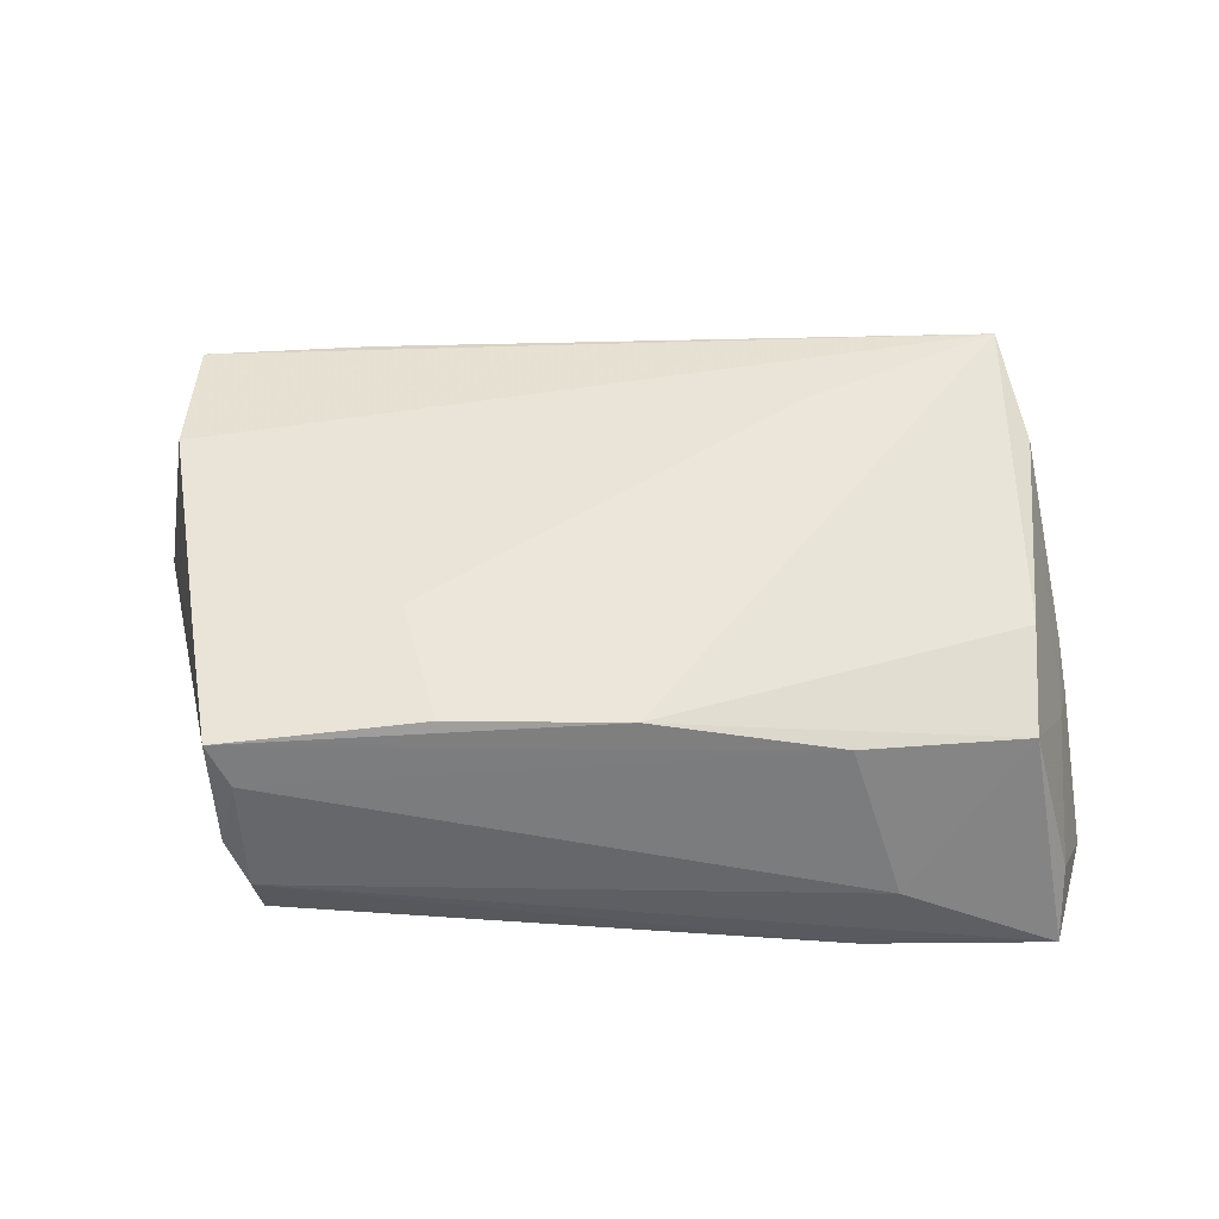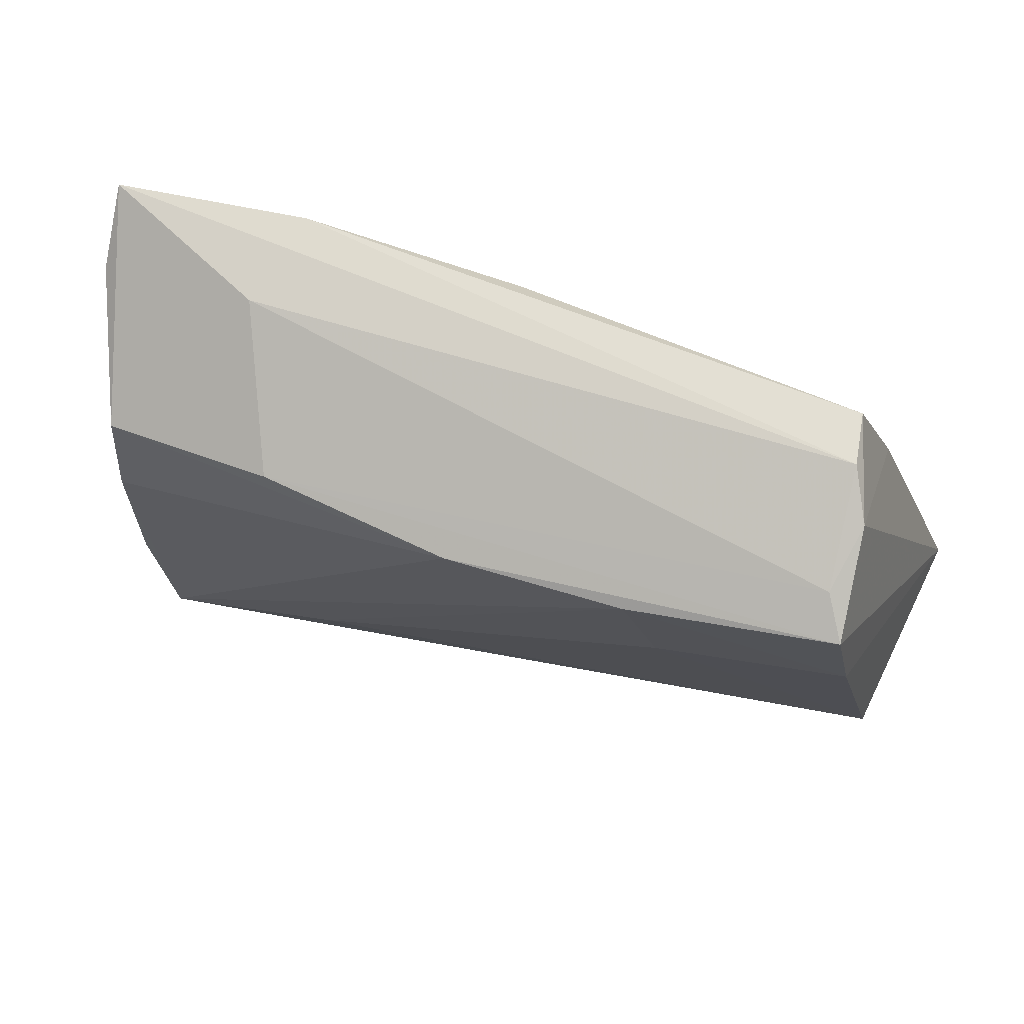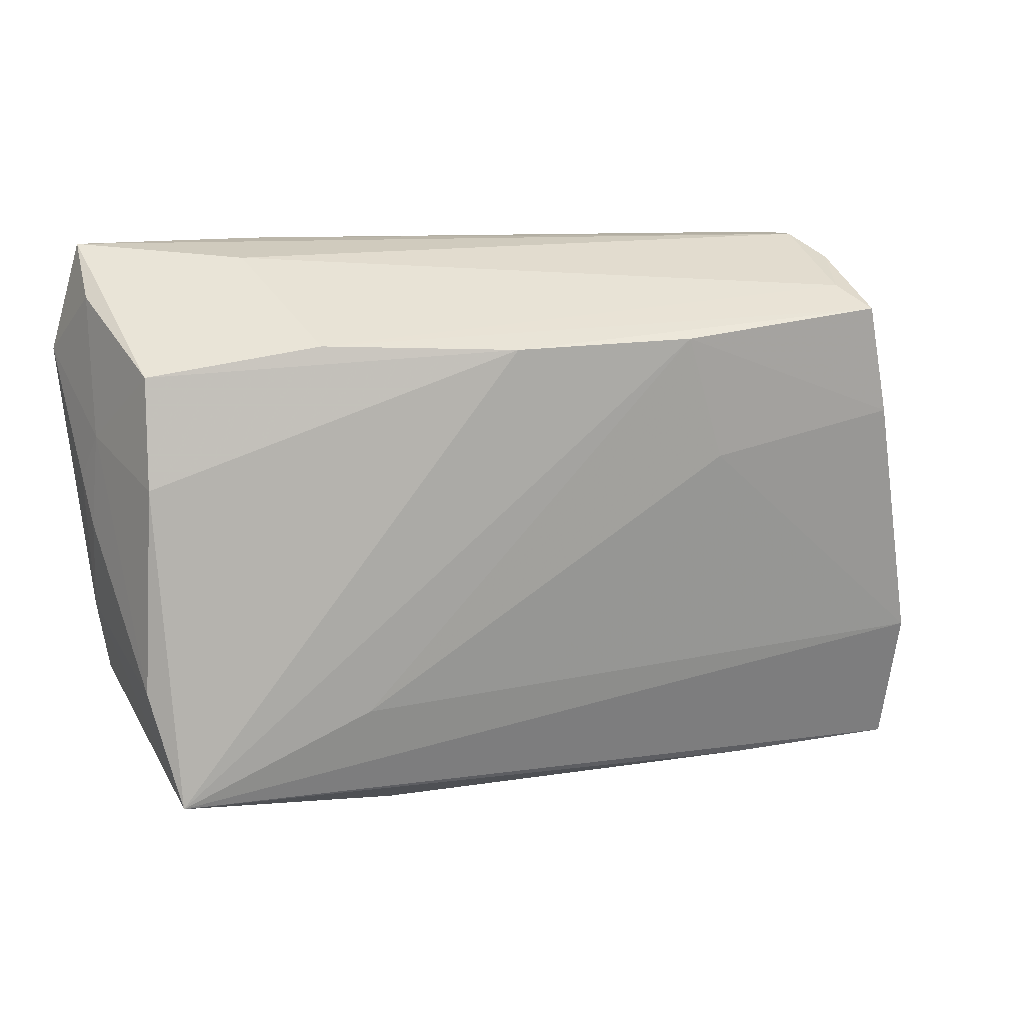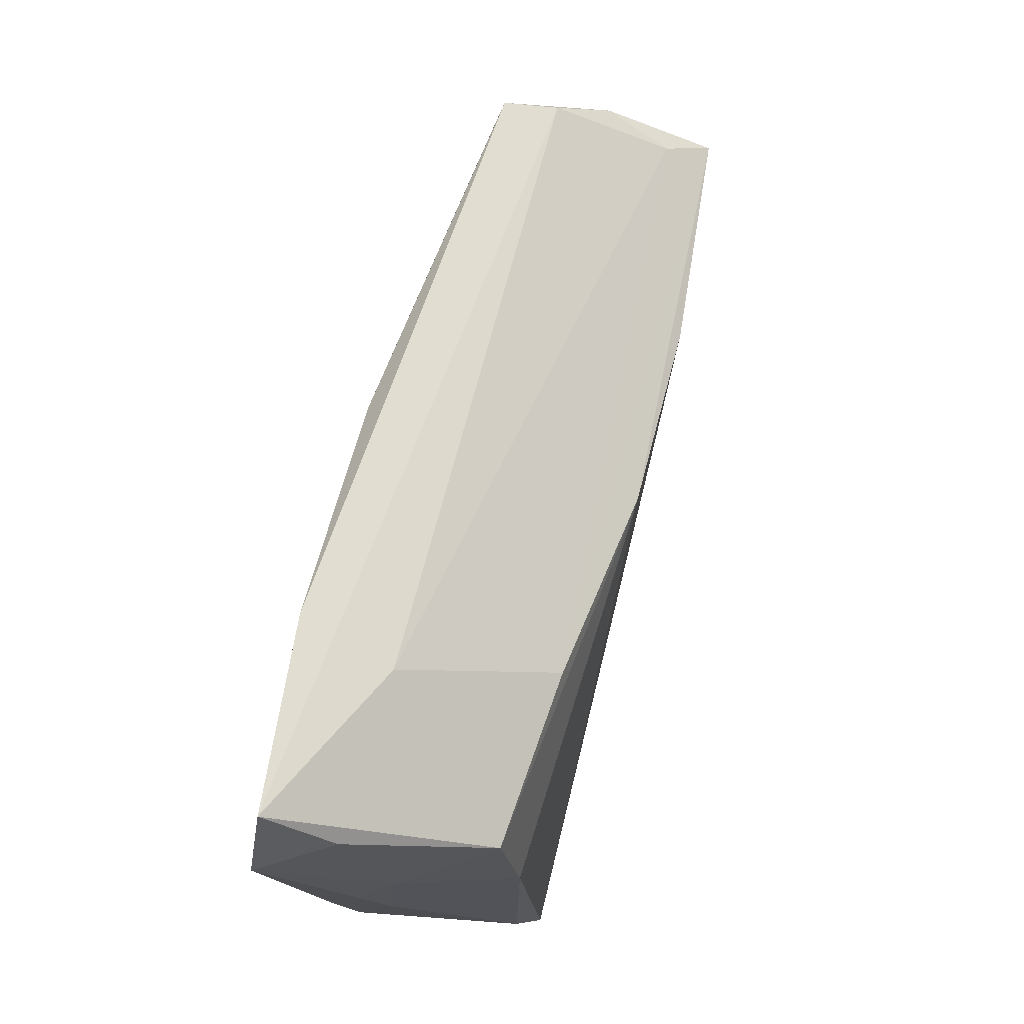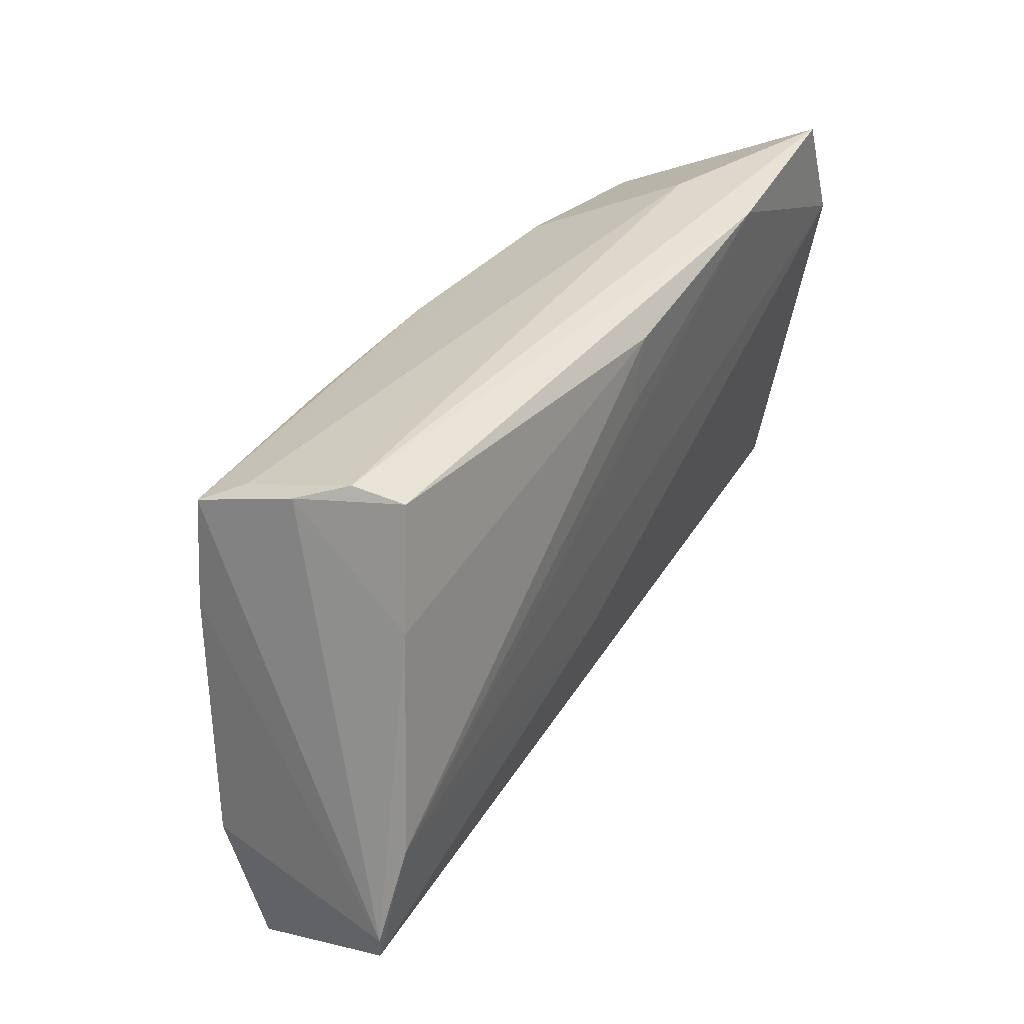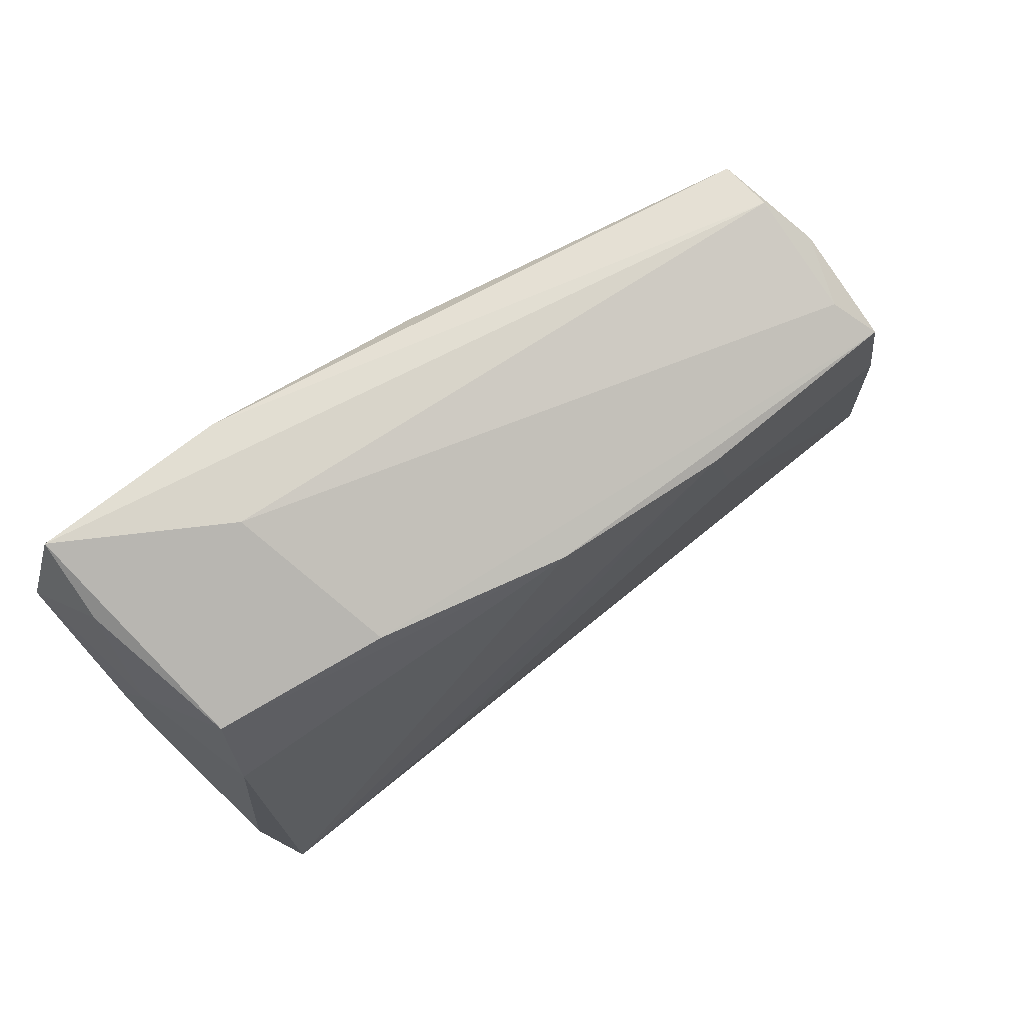
<metadata>
{"format":"obj","ext":"obj","renderer":"f3d","projection":"perspective","resolution":1024,"background":"white","views":[{"elev":58.7,"azim":-178.7,"up":"+Z"},{"elev":69.8,"azim":15.8,"up":"+Y"},{"elev":13.5,"azim":-15.7,"up":"+Y"},{"elev":69.0,"azim":-76.4,"up":"+Y"},{"elev":40.9,"azim":121.0,"up":"+Y"},{"elev":67.8,"azim":-34.9,"up":"+Y"}]}
</metadata>
<code>
v 0.05117 -0.01767 0.01044
v 0.01826 0.02236 0.01716
v 0.05097 -0.0341 0.005495
v -0.05148 -0.01151 -0.005769
v 0.0434 0.0187 -0.01177
v -0.02119 -0.02143 0.01561
v 0.04185 0.02993 0.002917
v 0.006897 -0.007938 -0.01492
v -0.05247 0.005122 -0.004477
v 0.05589 -0.01973 -0.01501
v 0.04269 0.02487 0.01537
v -0.02877 0.03252 -0.0155
v -0.04731 -0.01786 0.01304
v 0.03013 -0.03209 -0.002447
v 0.05058 -0.006873 -0.0155
v 0.03863 0.03208 -0.009254
v -0.01711 -0.03569 0.007505
v -0.003007 0.02184 0.01669
v 0.02285 0.007572 0.01609
v -0.05086 0.01081 -0.0004822
v -0.04612 0.006719 0.01309
v 0.0008641 0.02161 -0.0155
v -0.002638 0.02972 -0.01517
v -0.04382 -0.03156 0.01546
v -0.05091 0.0269 -0.005613
v 0.05593 -0.01703 -0.01509
v -0.02569 0.02266 0.01303
v -0.05165 -0.0002348 -0.001275
v 0.03997 0.02726 0.01055
v -0.04582 0.01952 0.01077
v 0.03926 0.03237 -0.002955
v 0.04525 0.01187 0.01471
v -0.05458 0.01944 -0.01511
v -0.04973 -0.02127 -0.01071
v 0.05262 -0.02539 -0.01055
v -0.03211 0.03126 -0.004259
v 0.03001 -0.03452 0.007124
v -0.05111 0.03252 -0.01377
f 10 1 3
f 3 1 24
f 10 34 8
f 8 34 33
f 8 15 10
f 33 15 8
f 33 34 4
f 4 34 24
f 35 34 10
f 10 3 35
f 24 34 17
f 23 15 22
f 10 15 26
f 26 1 10
f 31 7 16
f 13 4 24
f 30 36 38
f 38 36 31
f 24 2 18
f 11 26 7
f 11 18 2
f 37 3 24
f 24 17 37
f 37 17 3
f 34 35 14
f 14 17 34
f 14 35 3
f 3 17 14
f 5 15 23
f 23 16 5
f 5 26 15
f 7 26 5
f 5 16 7
f 33 38 12
f 23 22 12
f 12 16 23
f 12 15 33
f 12 22 15
f 31 16 12
f 12 38 31
f 25 38 33
f 30 38 25
f 33 20 25
f 25 20 30
f 24 1 6
f 1 19 6
f 6 2 24
f 6 19 2
f 27 36 30
f 30 18 27
f 18 11 27
f 1 26 32
f 26 11 32
f 32 19 1
f 2 19 32
f 32 11 2
f 31 36 29
f 29 7 31
f 29 11 7
f 36 27 29
f 29 27 11
f 13 20 28
f 4 13 28
f 30 20 21
f 21 20 13
f 21 13 24
f 24 18 21
f 21 18 30
f 9 20 33
f 9 28 20
f 33 4 9
f 4 28 9

</code>
